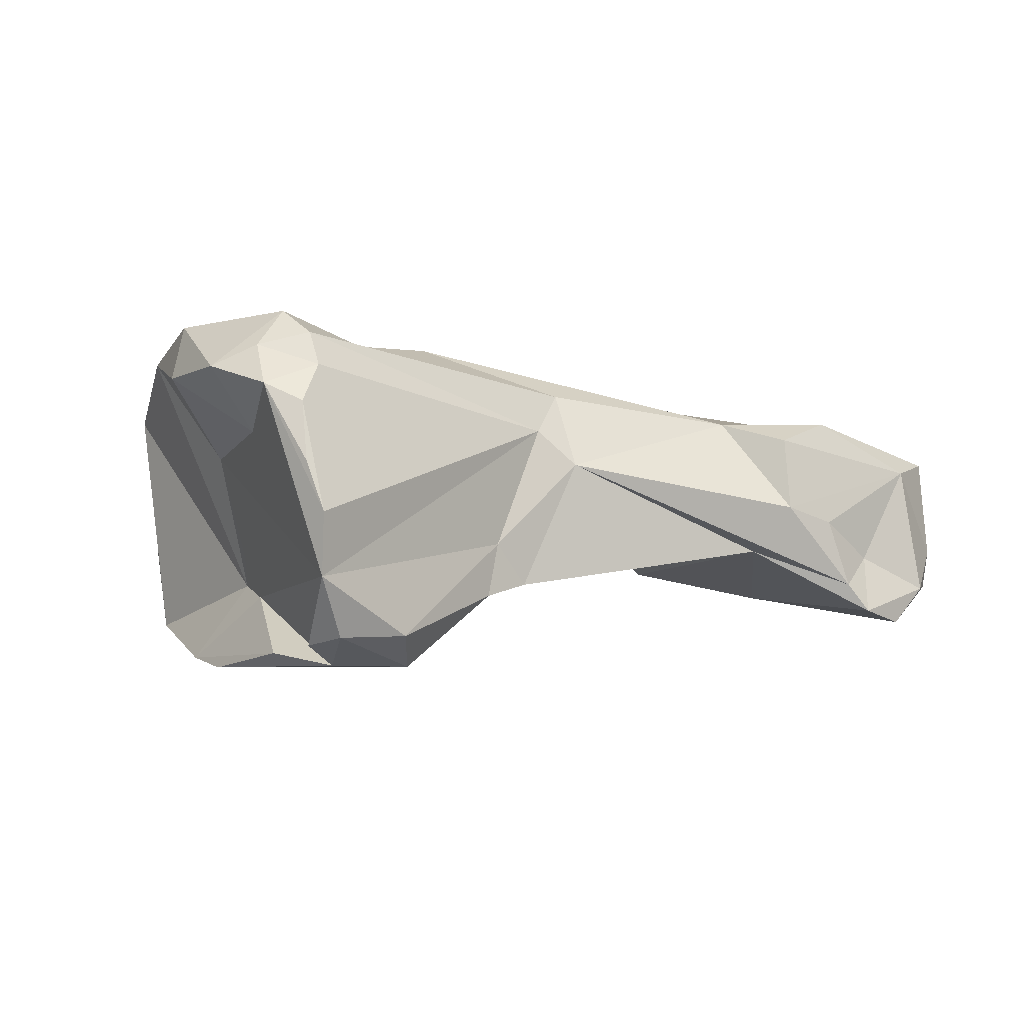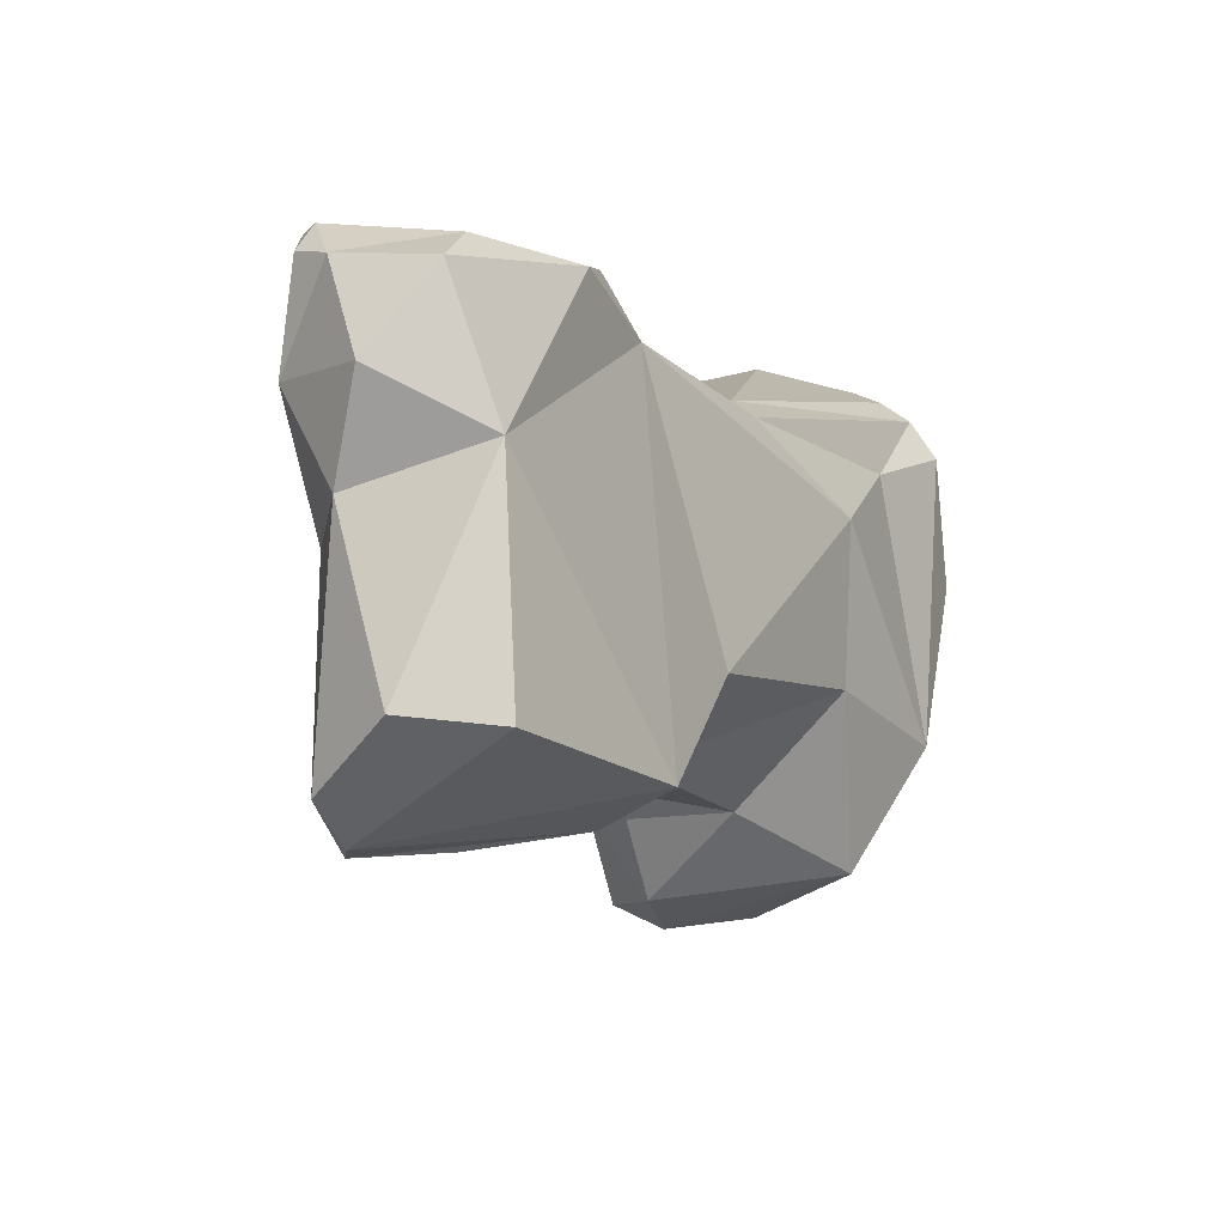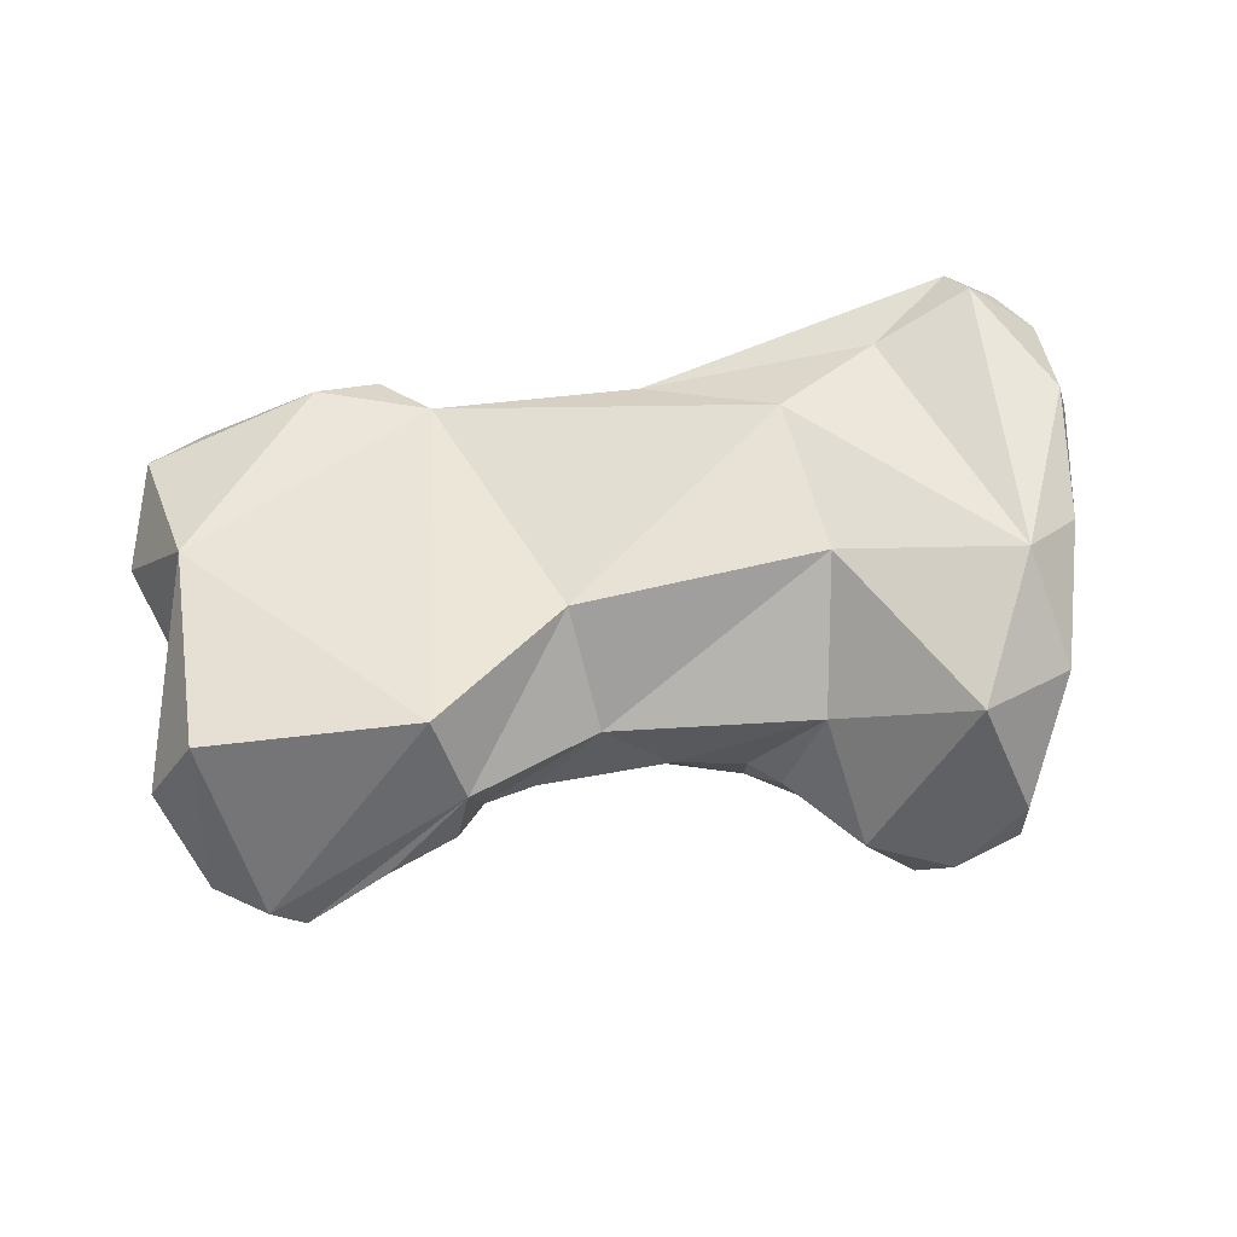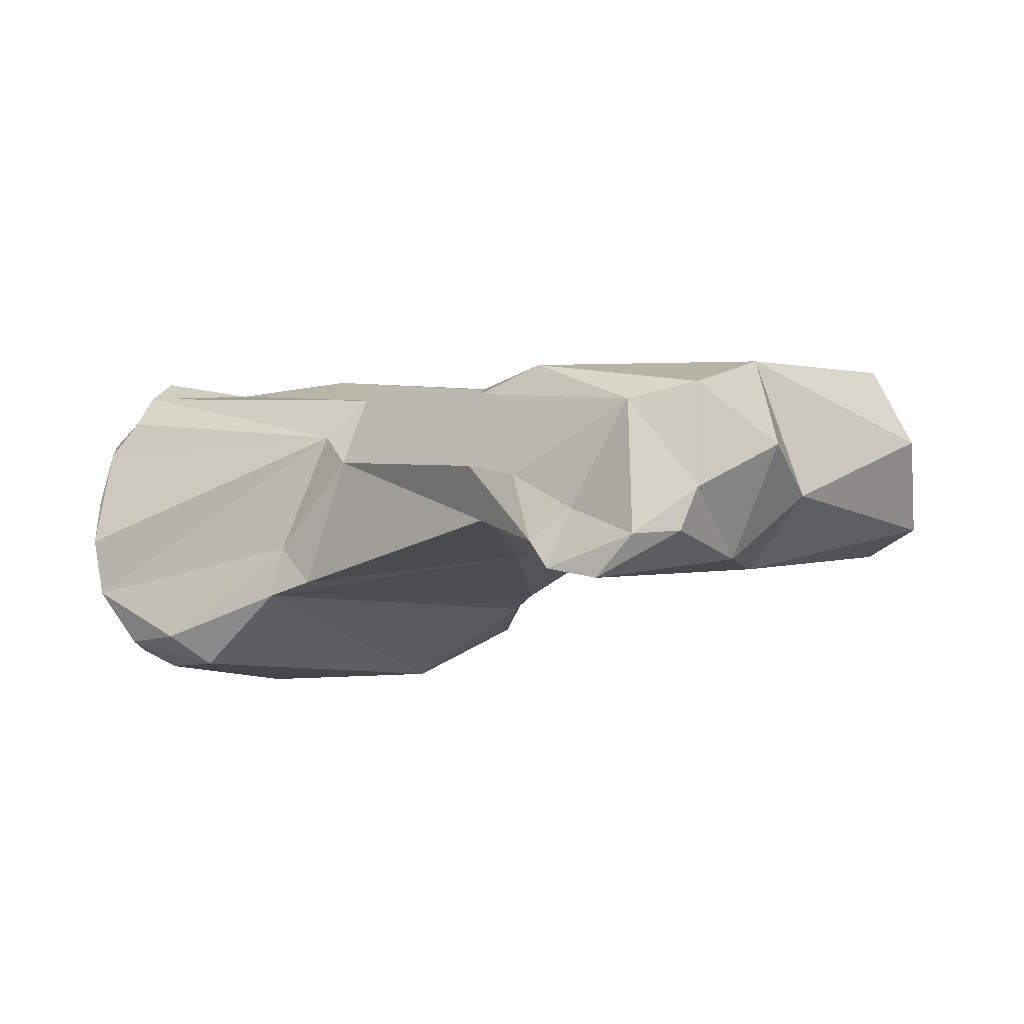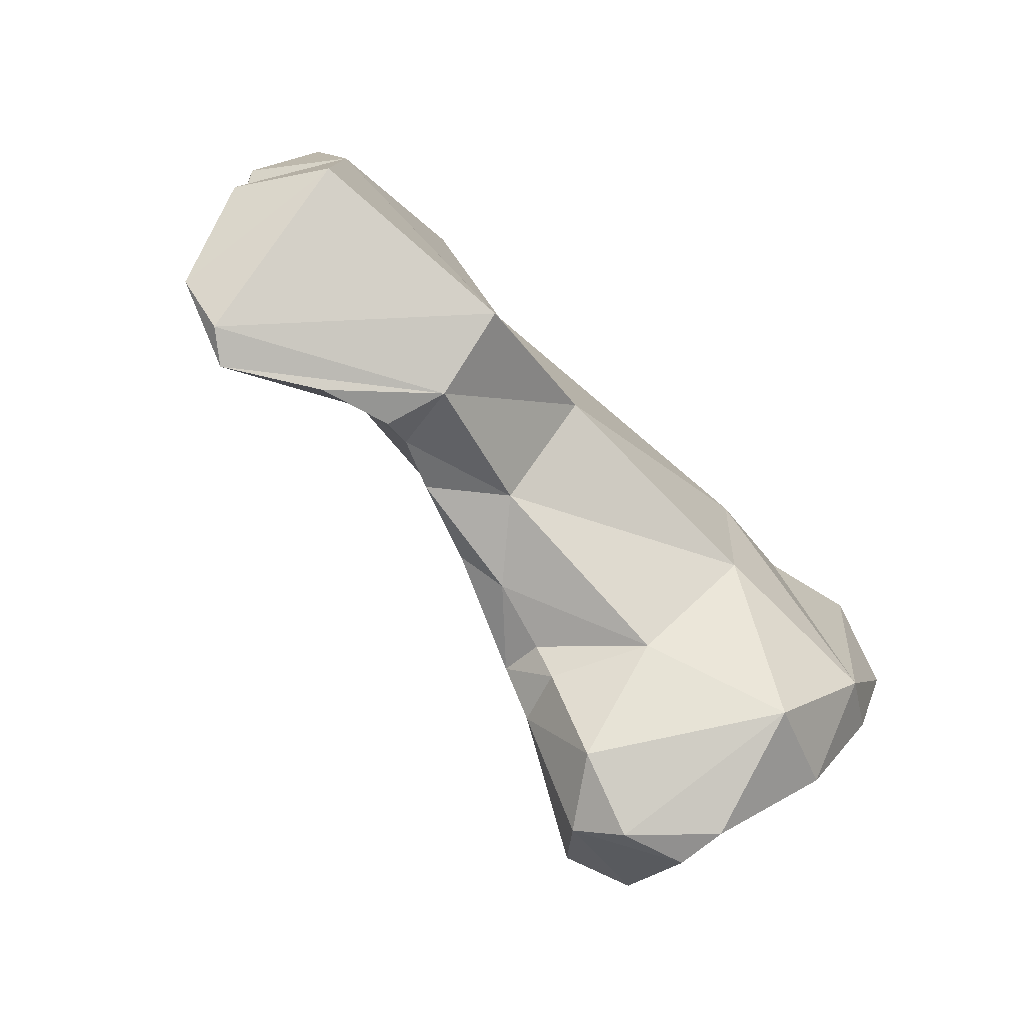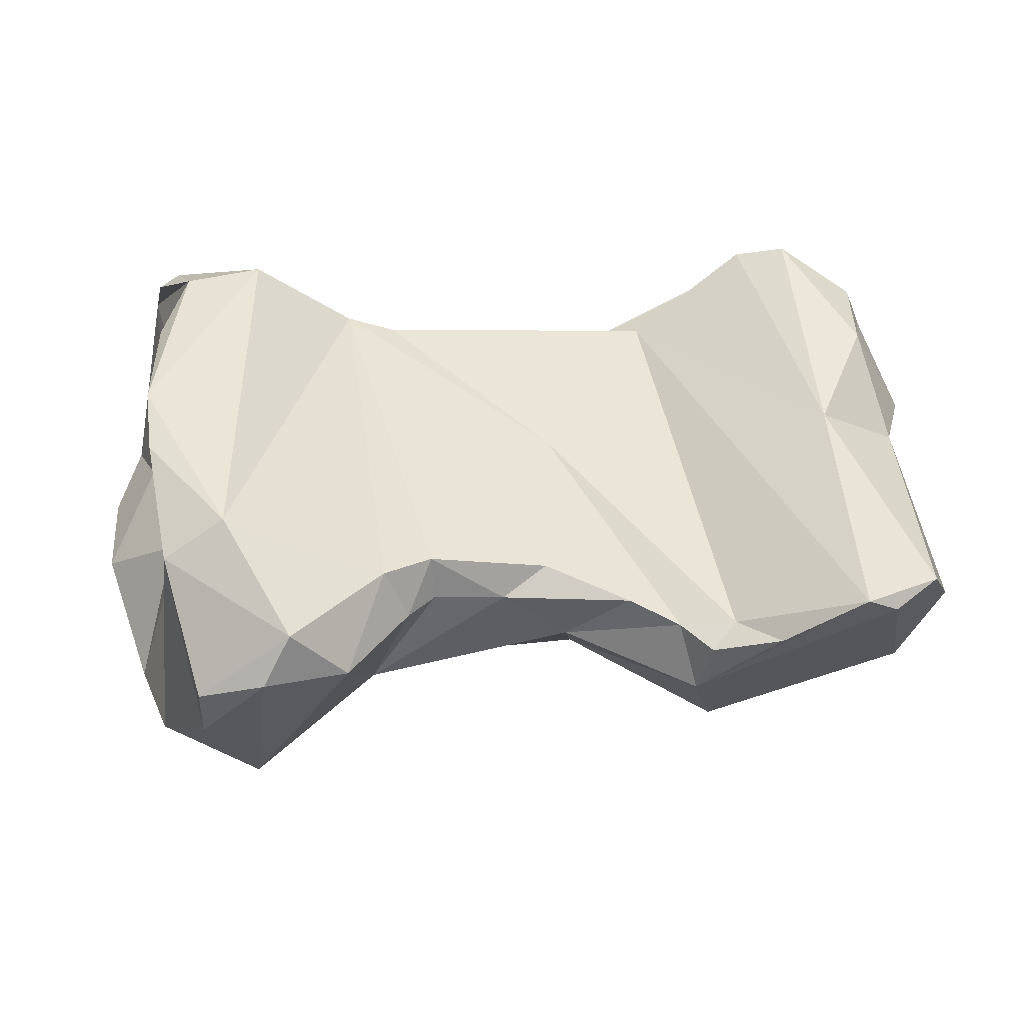
<metadata>
{"format":"obj","ext":"obj","renderer":"f3d","projection":"perspective","resolution":1024,"background":"white","views":[{"elev":-4.1,"azim":-36.1,"up":"+Y"},{"elev":-1.1,"azim":116.4,"up":"+Z"},{"elev":59.8,"azim":163.8,"up":"+Y"},{"elev":-8.8,"azim":35.2,"up":"+Y"},{"elev":-68.1,"azim":131.2,"up":"+Z"},{"elev":-47.7,"azim":0.5,"up":"+Z"}]}
</metadata>
<code>
o mid_phalanx3_rvs
v 0.03887 -0.003788 0.02051
v 0.03648 -0.001774 0.02074
v 0.03932 -0.003489 0.02065
v 0.03769 -0.002964 0.02053
v 0.03998 -0.003524 0.02124
v 0.03704 -0.002868 0.02102
v 0.03855 -0.004333 0.02407
v 0.03579 -0.003702 0.02706
v 0.03462 -0.000881 0.02262
v 0.03677 -0.000581 0.0213
v 0.03669 -0.002652 0.02065
v 0.03622 -0.002759 0.02107
v 0.03451 -0.002267 0.02142
v 0.03974 -0.001096 0.02206
v 0.03974 -0.003403 0.02462
v 0.04041 -0.002312 0.0222
v 0.03426 -0.003817 0.02406
v 0.03822 -0.004811 0.02784
v 0.03748 -0.004636 0.02793
v 0.03929 -0.004434 0.02595
v 0.03177 -0.004292 0.02636
v 0.03262 -0.002452 0.02653
v 0.03713 -0.004221 0.02784
v 0.03105 -0.000619 0.02471
v 0.03549 -0.001658 0.02669
v 0.0311 -0.000682 0.02237
v 0.03933 -0.001458 0.02523
v 0.03547 -0.003068 0.02129
v 0.03358 -0.003247 0.02119
v 0.03162 -0.002119 0.02069
v 0.04009 -0.002892 0.02604
v 0.03421 -0.003511 0.02159
v 0.03106 -0.00447 0.02644
v 0.03254 -0.004086 0.02115
v 0.03932 -0.004206 0.02743
v 0.03881 -0.004254 0.02784
v 0.03769 -0.003778 0.02766
v 0.03954 -0.00362 0.02735
v 0.03126 -0.003701 0.0264
v 0.03265 -0.001353 0.026
v 0.03599 -0.003024 0.02772
v 0.03209 -0.00195 0.0263
v 0.03679 -0.003234 0.02776
v 0.02944 -0.000789 0.02543
v 0.02871 -0.000359 0.02152
v 0.037 -0.001615 0.0274
v 0.03606 -0.00194 0.02752
v 0.02988 -0.001072 0.01975
v 0.03949 -0.002138 0.02722
v 0.03257 -0.003453 0.02099
v 0.0314 -0.003532 0.0194
v 0.0322 -0.00348 0.02059
v 0.03188 -0.004245 0.02069
v 0.02929 -0.005075 0.02693
v 0.02968 -0.005507 0.02638
v 0.02968 -0.005346 0.02066
v 0.03862 -0.002341 0.02762
v 0.02783 -0.004277 0.02711
v 0.02808 -0.000818 0.0263
v 0.02804 -0.001311 0.02662
v 0.02767 -0.001865 0.02682
v 0.02777 -0.003409 0.02725
v 0.02796 -0.000452 0.02574
v 0.02736 -0.000504 0.02385
v 0.02783 -0.000804 0.02198
v 0.02846 -0.001527 0.02022
v 0.02932 -0.0028 0.019
v 0.03027 -0.003816 0.01888
v 0.03066 -0.004449 0.01923
v 0.02831 -0.005102 0.0268
v 0.0286 -0.005487 0.0261
v 0.02832 -0.005531 0.02319
v 0.02883 -0.004858 0.02038
v 0.02847 -0.005386 0.02216
v 0.0283 -0.002365 0.02326
v 0.02773 -0.002157 0.02531
v 0.02883 -0.004465 0.02357
v 0.02808 -0.00521 0.02632
v 0.02731 -0.001604 0.02639
v 0.02748 -0.000994 0.02588
v 0.02763 -0.002712 0.02702
v 0.027 -0.001287 0.02541
v 0.02709 -0.0013 0.02401
v 0.02894 -0.004275 0.02296
v 0.02933 -0.003521 0.01898
v 0.02827 -0.005313 0.02501
v 0.02874 -0.003842 0.02325
f 1 2 3
f 4 2 1
f 3 5 1
f 1 6 4
f 7 8 1
f 8 6 1
f 1 5 7
f 9 10 2
f 11 12 2
f 11 2 4
f 10 3 2
f 2 13 9
f 13 2 12
f 10 14 3
f 14 5 3
f 4 6 11
f 15 7 5
f 5 16 15
f 5 14 16
f 6 12 11
f 6 8 17
f 17 12 6
f 7 18 19
f 7 19 8
f 20 18 7
f 7 15 20
f 8 21 17
f 8 22 21
f 8 19 23
f 8 23 22
f 24 25 9
f 13 26 9
f 10 9 25
f 9 26 24
f 27 10 25
f 14 10 27
f 13 12 28
f 12 17 28
f 29 30 13
f 13 30 26
f 28 29 13
f 27 16 14
f 15 27 31
f 27 15 16
f 31 20 15
f 28 17 32
f 17 33 34
f 17 21 33
f 34 32 17
f 35 18 20
f 35 36 18
f 18 36 19
f 19 37 23
f 36 37 19
f 20 31 38
f 35 20 38
f 33 21 39
f 22 39 21
f 22 25 40
f 22 41 25
f 42 39 22
f 42 22 40
f 23 41 22
f 43 41 23
f 37 43 23
f 44 40 24
f 45 24 26
f 45 44 24
f 40 25 24
f 46 27 25
f 41 47 25
f 25 47 46
f 48 26 30
f 26 48 45
f 46 49 27
f 27 49 31
f 32 29 28
f 32 34 29
f 50 29 34
f 29 50 30
f 30 51 48
f 52 51 30
f 50 52 30
f 31 49 38
f 53 34 33
f 54 55 33
f 33 39 54
f 56 53 33
f 56 33 55
f 52 34 53
f 50 34 52
f 36 35 38
f 36 57 37
f 36 38 57
f 37 57 43
f 49 57 38
f 54 39 58
f 58 39 42
f 59 40 44
f 42 40 59
f 41 57 47
f 57 41 43
f 59 60 42
f 60 61 42
f 62 42 61
f 42 62 58
f 44 45 63
f 59 44 63
f 64 45 65
f 45 66 65
f 66 45 48
f 64 63 45
f 57 46 47
f 57 49 46
f 67 66 48
f 51 68 48
f 68 67 48
f 53 51 52
f 68 51 69
f 51 53 69
f 69 53 56
f 55 54 70
f 70 54 58
f 55 70 71
f 71 72 55
f 56 55 72
f 56 73 69
f 72 74 56
f 74 73 56
f 75 58 76
f 75 77 58
f 58 78 70
f 78 58 71
f 79 58 62
f 58 77 71
f 76 58 79
f 80 59 63
f 60 59 80
f 79 61 60
f 60 80 79
f 81 61 79
f 62 61 81
f 79 62 81
f 63 64 82
f 80 63 82
f 64 83 82
f 64 65 83
f 65 75 83
f 65 66 84
f 65 84 75
f 84 66 73
f 73 66 67
f 67 68 85
f 73 67 85
f 85 68 69
f 85 69 73
f 78 71 70
f 72 71 86
f 86 71 77
f 86 74 72
f 74 84 73
f 84 74 77
f 74 86 77
f 75 76 83
f 75 84 87
f 77 75 87
f 82 83 76
f 82 76 79
f 84 77 87
f 79 80 82

</code>
